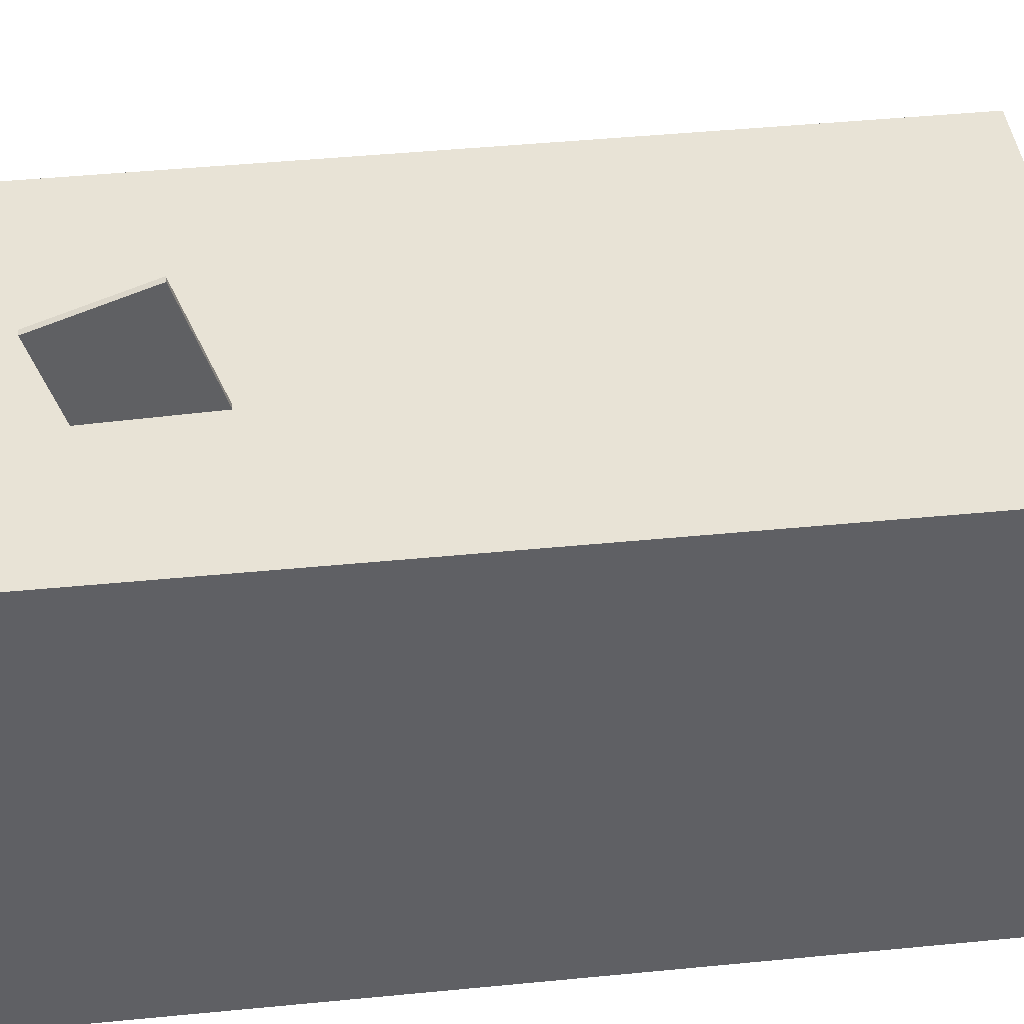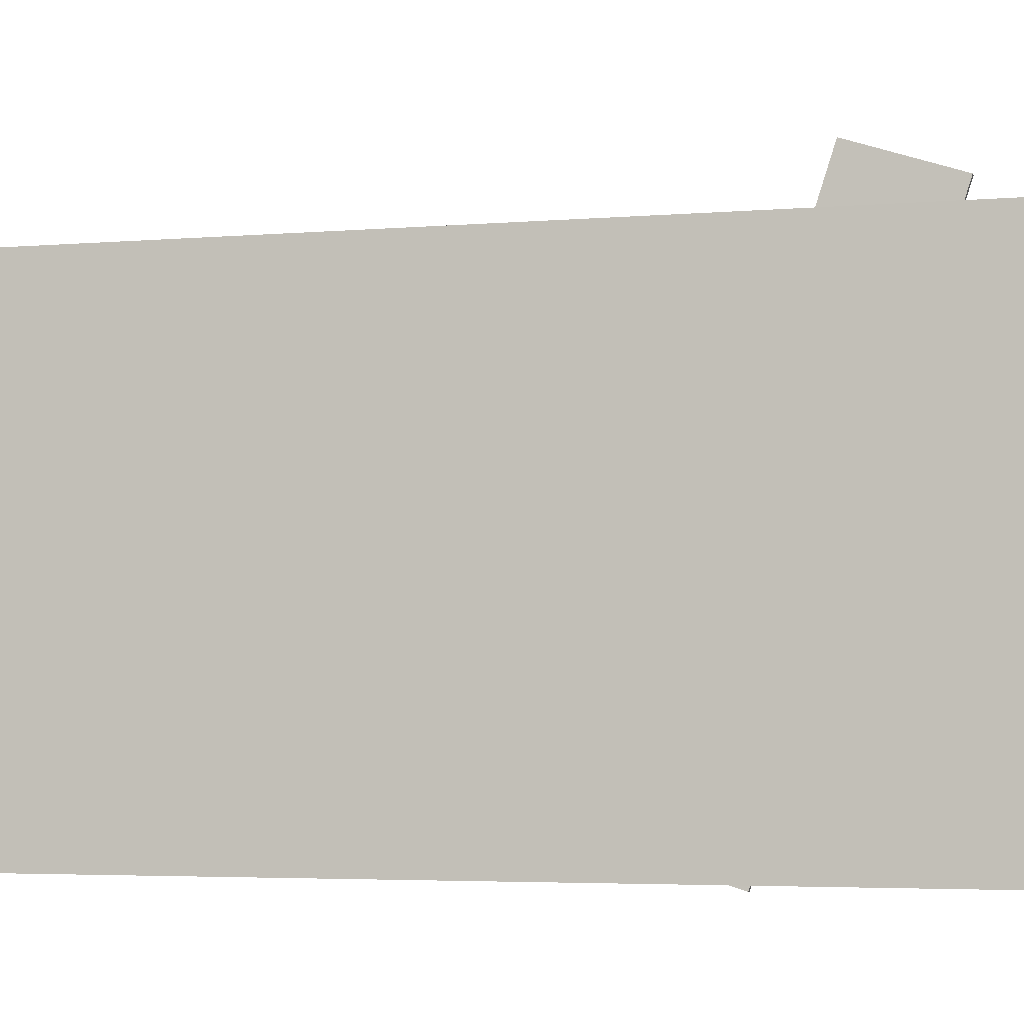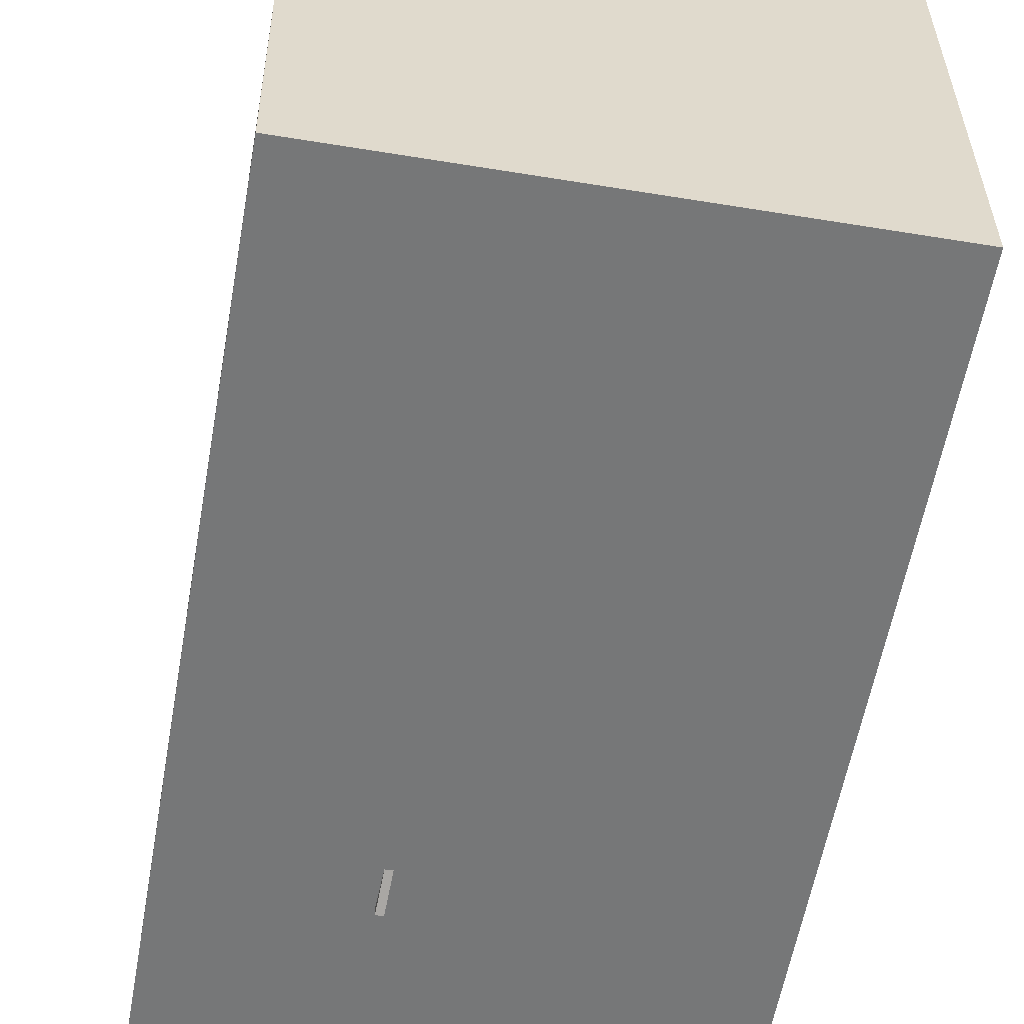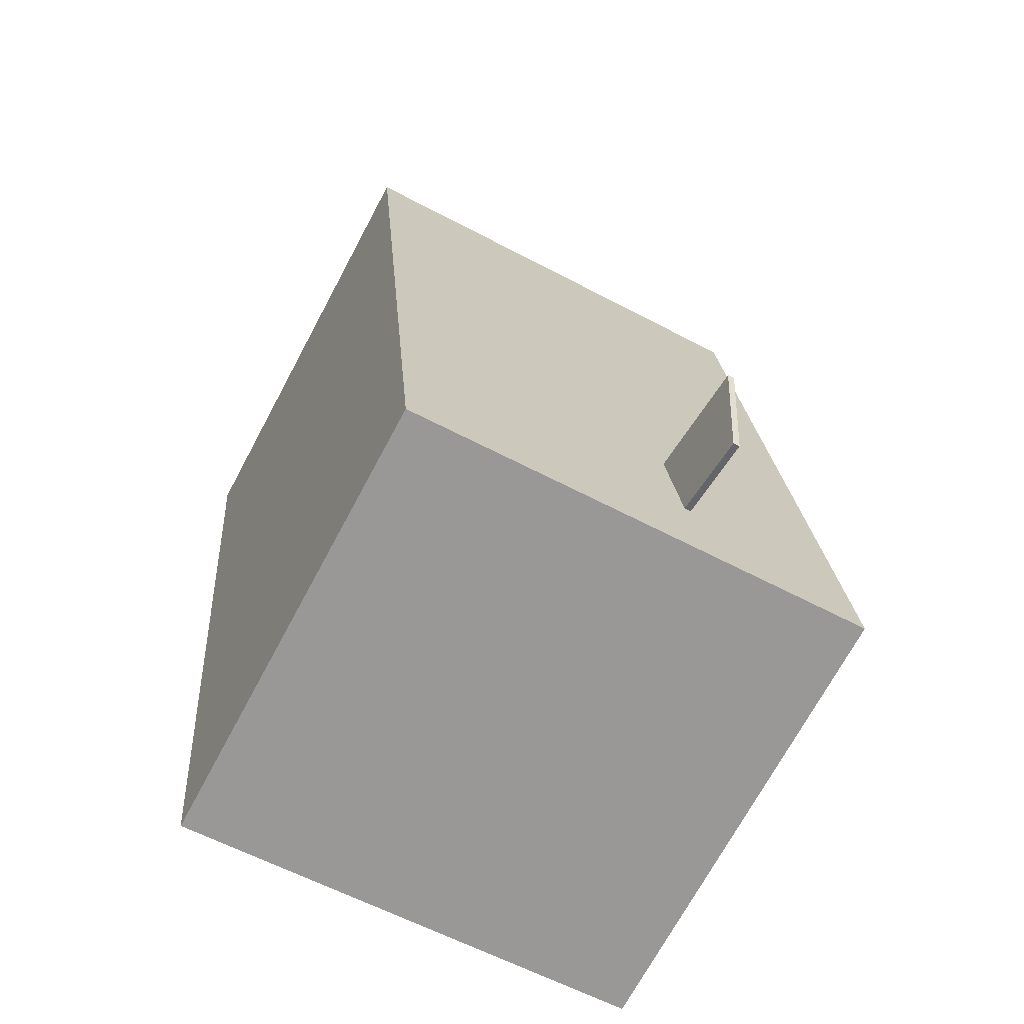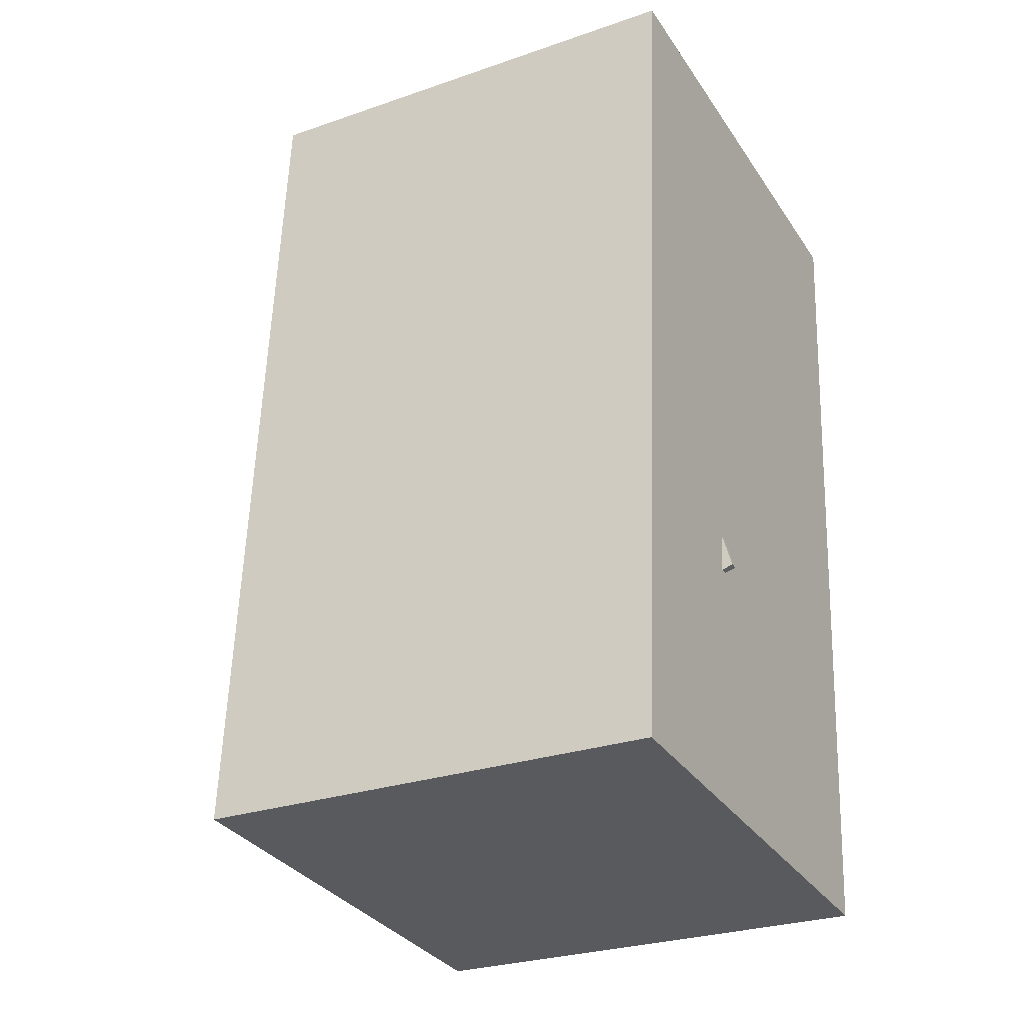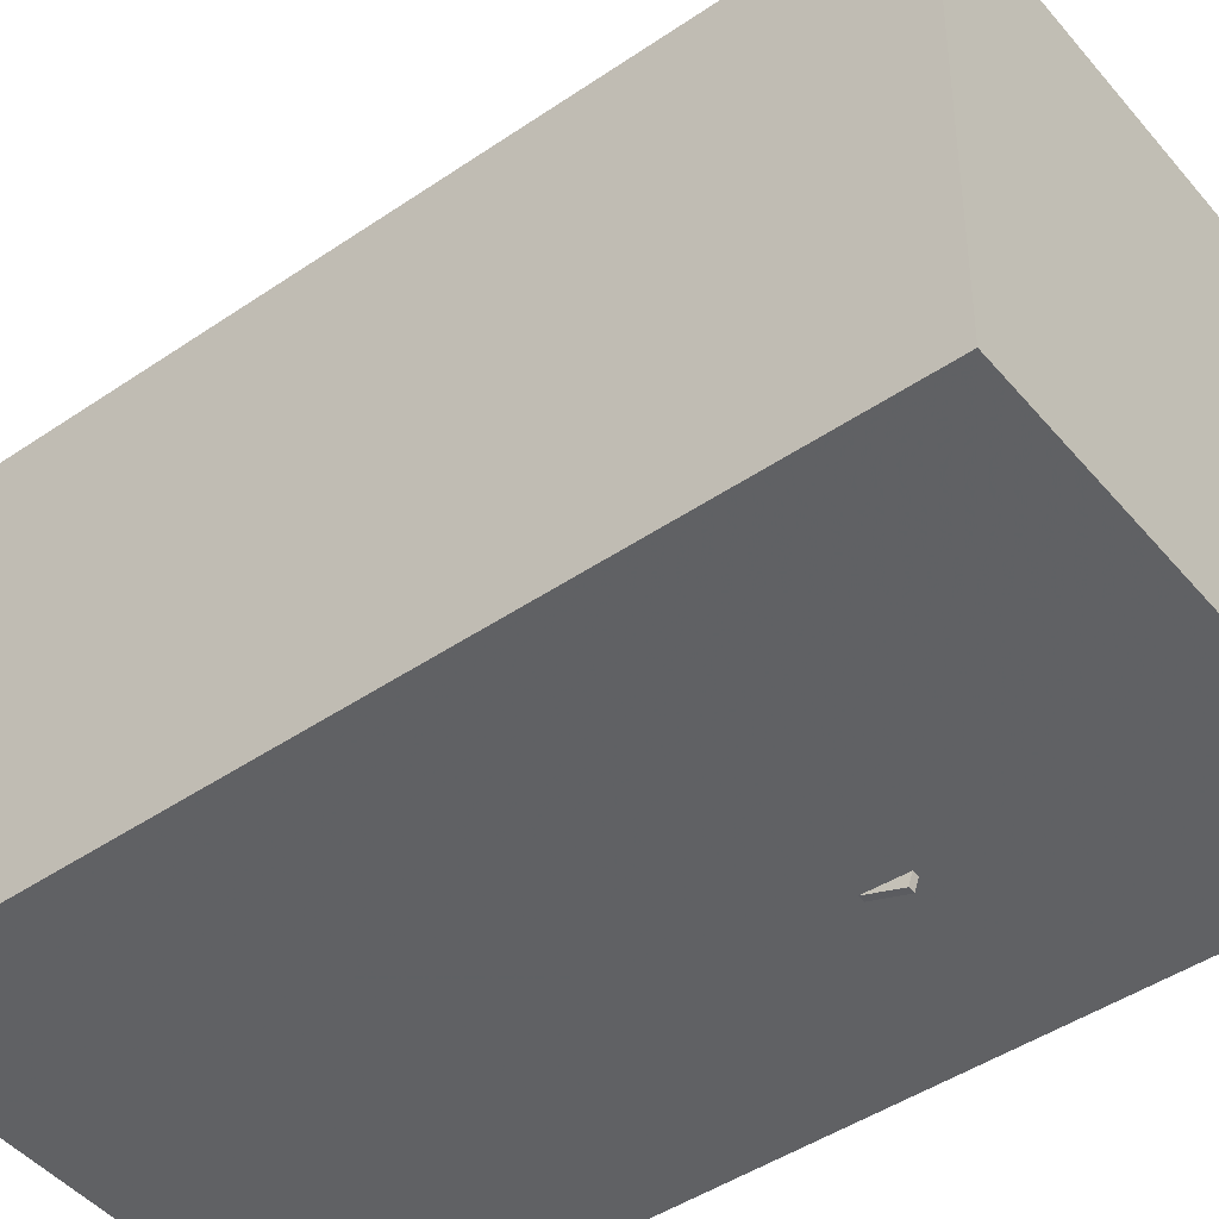
<metadata>
{"format":"obj","ext":"obj","renderer":"f3d","projection":"perspective","resolution":1024,"background":"white","views":[{"elev":41.3,"azim":88.7,"up":"+Z"},{"elev":-5.6,"azim":-68.3,"up":"+Z"},{"elev":-56.6,"azim":175.1,"up":"+Z"},{"elev":-71.1,"azim":-27.6,"up":"+Y"},{"elev":-26.3,"azim":118.7,"up":"+Y"},{"elev":-46.6,"azim":-46.9,"up":"+Z"}]}
</metadata>
<code>
v 0.01782 -0.1161 -0.2461
v 0.03485 -0.3028 0.3256
v 0.01096 -0.117 -0.2462
v 0.02799 -0.3037 0.3255
v 0.003727 -0.0084 -0.2105
v 0.02075 -0.1951 0.3612
v -0.003131 -0.009271 -0.2106
v 0.01389 -0.196 0.3611
f 1.0 7.0 5.0
f 1.0 3.0 7.0
f 1.0 4.0 3.0
f 1.0 2.0 4.0
f 3.0 8.0 7.0
f 3.0 4.0 8.0
f 5.0 7.0 8.0
f 5.0 8.0 6.0
f 1.0 5.0 6.0
f 1.0 6.0 2.0
f 2.0 6.0 8.0
f 2.0 8.0 4.0
v -0.2785 -0.4061 -0.2344
v -0.2741 -0.4099 0.2407
v -0.3565 0.4736 -0.2267
v -0.3521 0.4699 0.2483
v 0.2107 -0.3627 -0.2385
v 0.215 -0.3665 0.2365
v 0.1327 0.517 -0.2309
v 0.137 0.5133 0.2441
f 9.0 15.0 13.0
f 9.0 11.0 15.0
f 9.0 12.0 11.0
f 9.0 10.0 12.0
f 11.0 16.0 15.0
f 11.0 12.0 16.0
f 13.0 15.0 16.0
f 13.0 16.0 14.0
f 9.0 13.0 14.0
f 9.0 14.0 10.0
f 10.0 14.0 16.0
f 10.0 16.0 12.0

</code>
